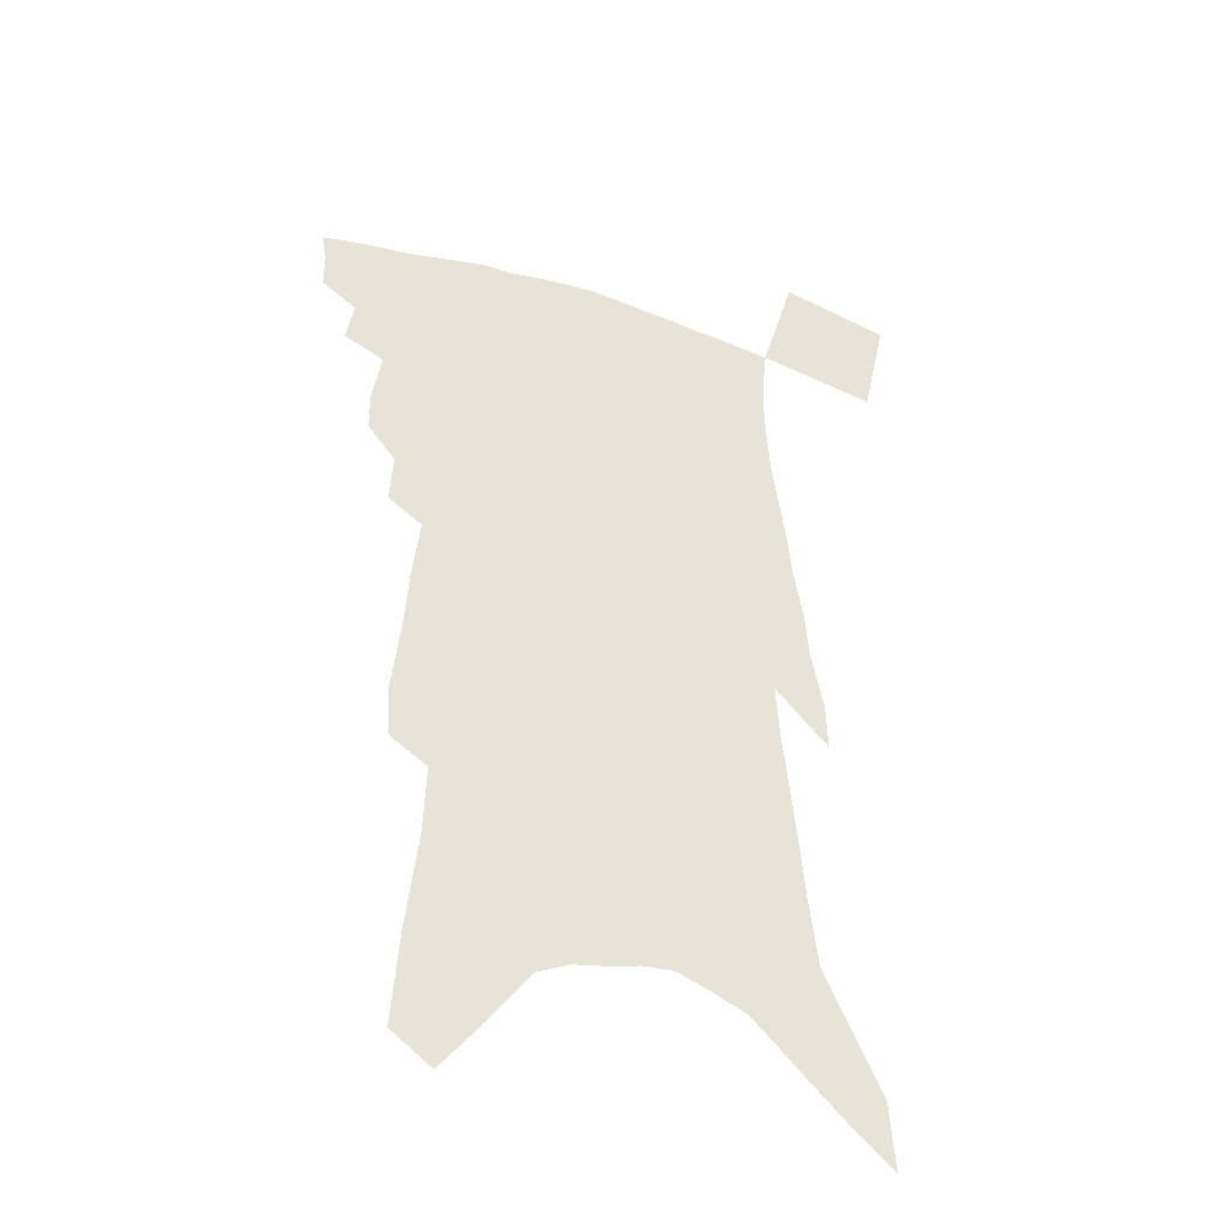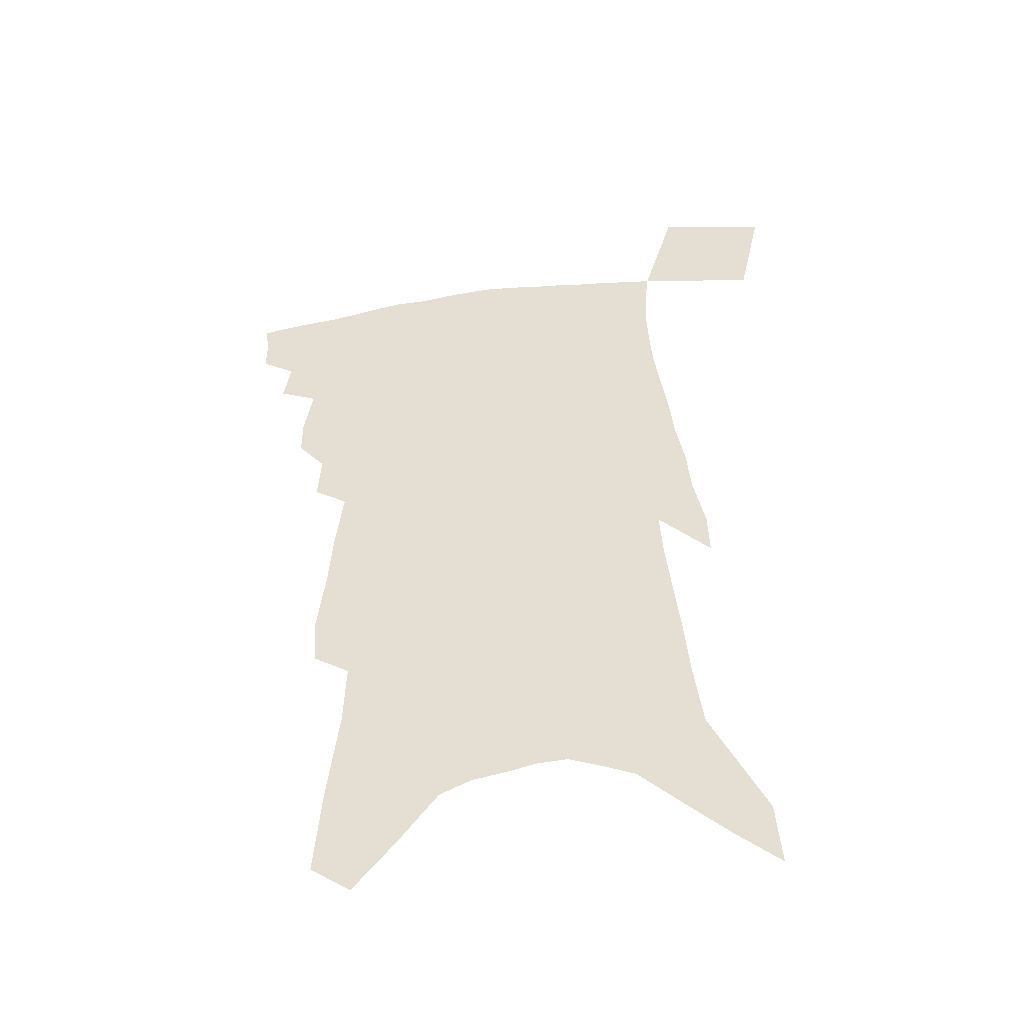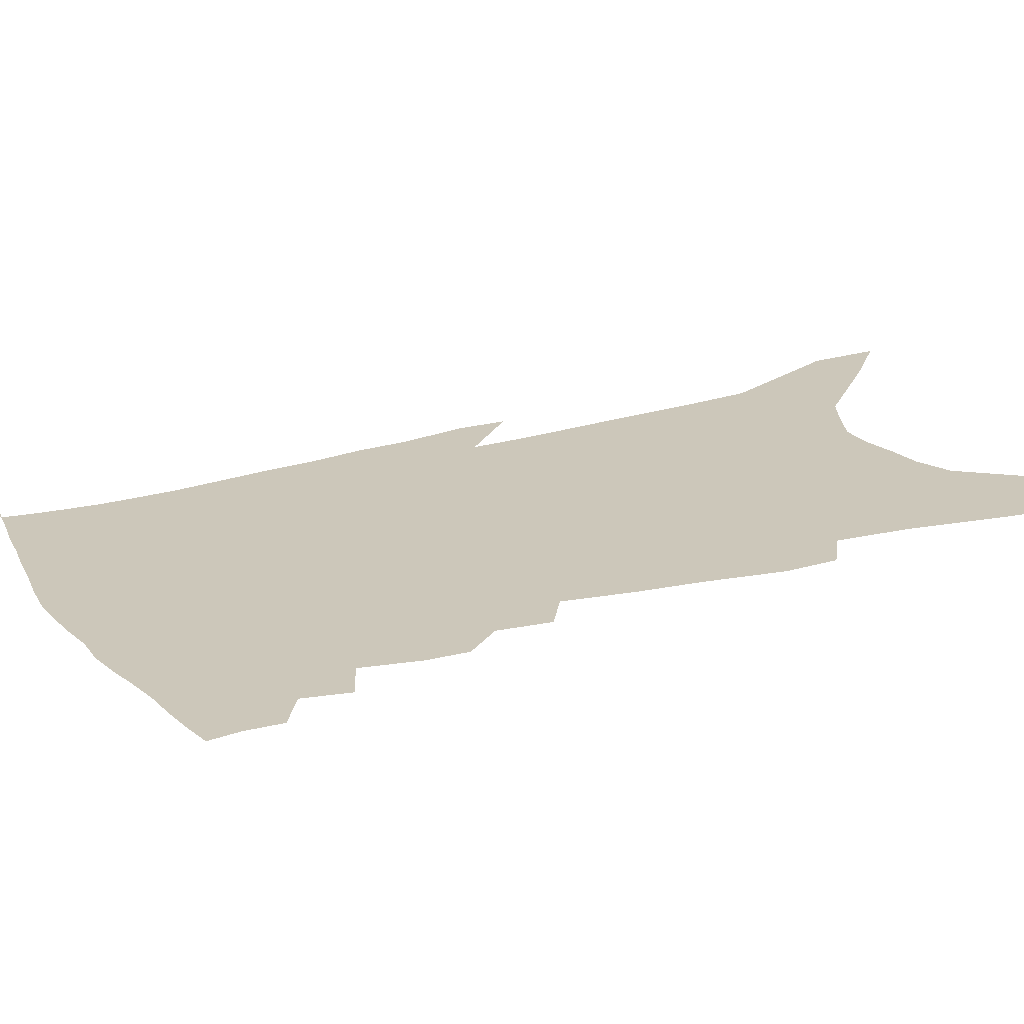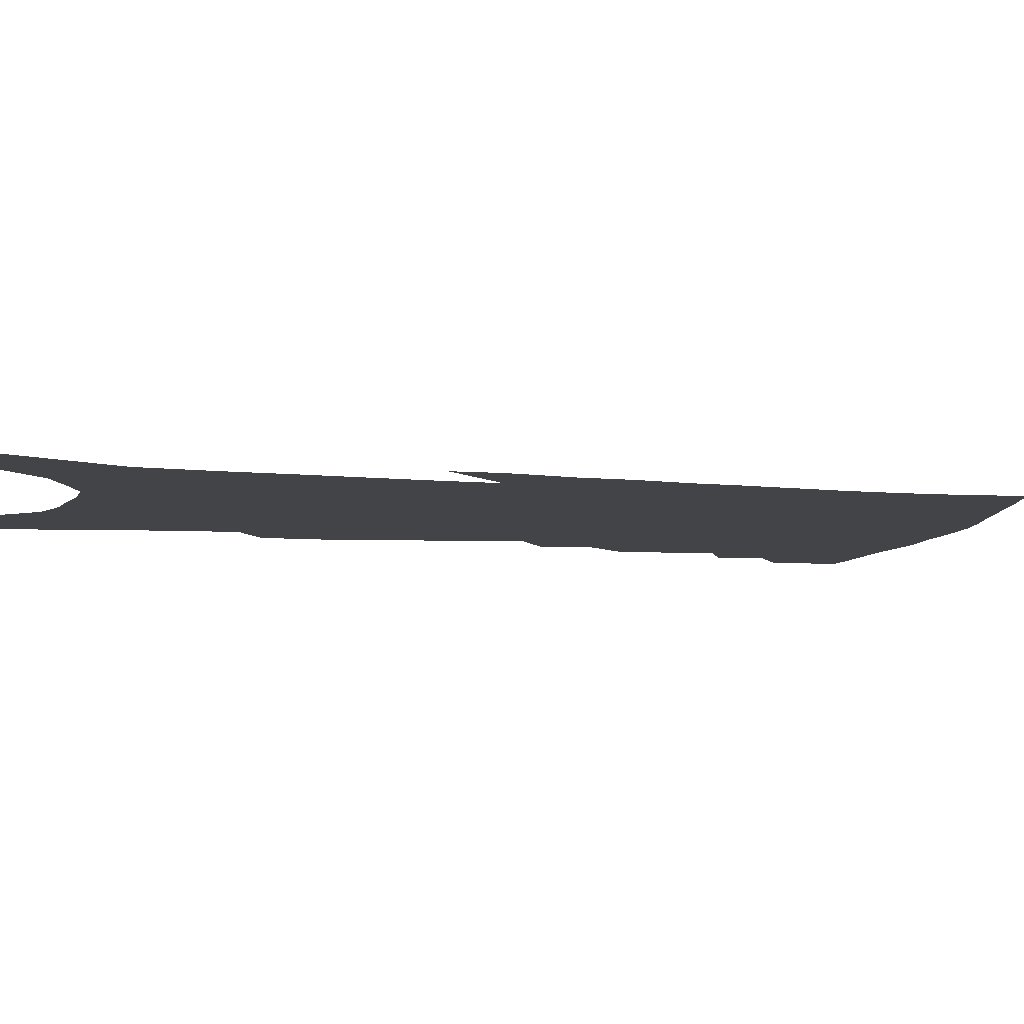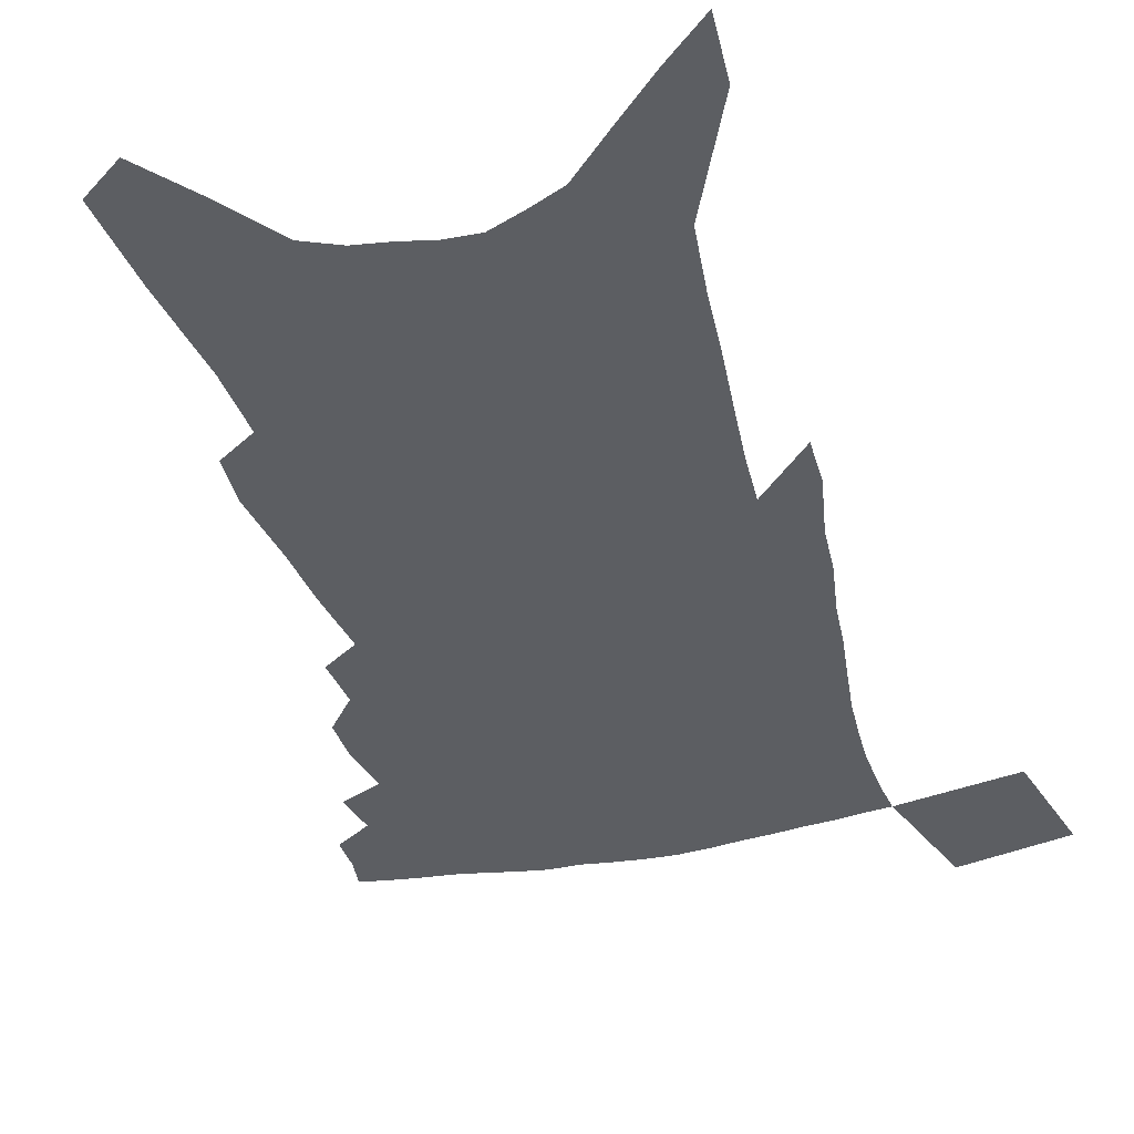
<metadata>
{"format":"obj","ext":"obj","renderer":"f3d","projection":"perspective","resolution":1024,"background":"white","views":[{"elev":-39.2,"azim":-22.9,"up":"+Y"},{"elev":-47.7,"azim":7.8,"up":"+Y"},{"elev":21.5,"azim":-114.6,"up":"+Z"},{"elev":-8.0,"azim":79.7,"up":"+Z"},{"elev":-38.2,"azim":17.1,"up":"+Z"}]}
</metadata>
<code>
v 477.9 387.8 0
v 477.9 400.3 0
v 476.3 410.8 0
v 487.9 364.5 0
v 490.5 379.9 0
v 489.5 391 0
v 488.2 401.8 0
v 486.4 412.8 0
v 499.1 325 0
v 499.1 339.2 0
v 502.3 358.4 0
v 502.3 371 0
v 501.9 382.6 0
v 500.2 393 0
v 498.6 403.6 0
v 496.7 414.4 0
v 508.2 295.1 0
v 509.4 312.9 0
v 511.4 331.4 0
v 512.4 346.6 0
v 513.9 362.5 0
v 513.4 373.9 0
v 512.3 384.4 0
v 510.8 394.7 0
v 509.3 405.1 0
v 507.6 415.7 0
v 514.3 197 0
v 513.1 215.1 0
v 516.2 241.6 0
v 517.8 263.3 0
v 520.7 287 0
v 521.3 304.3 0
v 524.6 325.7 0
v 524.6 339.2 0
v 524.2 351.5 0
v 524.3 364.4 0
v 523.7 375.5 0
v 522.6 385.9 0
v 521.1 396.2 0
v 519.6 406.7 0
v 517.9 417.7 0
v 520 93.85 0
v 522.6 127.2 0
v 526.9 164.3 0
v 527.8 188.6 0
v 529.8 215.4 0
v 529.8 235.2 0
v 531.1 256.9 0
v 532.2 277.2 0
v 532.8 294.9 0
v 533.2 310.5 0
v 535.1 329.2 0
v 534.9 341.7 0
v 535.2 354.9 0
v 534.6 365.9 0
v 534.1 377 0
v 532.8 387.3 0
v 531.5 397.7 0
v 530.1 408.1 0
v 528.2 420.1 0
v 534.8 83.28 0
v 536.8 116.9 0
v 539 149.4 0
v 540.4 177.3 0
v 541.1 200.9 0
v 543.4 229.6 0
v 543.4 248.5 0
v 543.1 265.5 0
v 542.9 281.2 0
v 543.7 299.3 0
v 544.9 317.3 0
v 545.2 331.5 0
v 545.4 344.5 0
v 545.5 357 0
v 545.1 367.7 0
v 544.8 378.5 0
v 543.4 388.6 0
v 542.1 399.2 0
v 540.4 410.3 0
v 538.5 422.1 0
v 550 102.3 0
v 552.1 137.2 0
v 553.9 168.6 0
v 553.3 188.8 0
v 553.1 209.7 0
v 554.8 237.5 0
v 554.6 255.1 0
v 554.9 273.8 0
v 554.2 287.5 0
v 554.5 304.2 0
v 555.3 320.8 0
v 555.5 334.2 0
v 555.7 347.1 0
v 555.6 358.5 0
v 555.4 369.5 0
v 554.7 379.5 0
v 553.8 389.6 0
v 553.1 399.9 0
v 551.6 410.6 0
v 549.7 422.2 0
v 565.1 122.7 0
v 565.6 152.5 0
v 565.1 173.5 0
v 564.6 194.4 0
v 565.1 219.9 0
v 565 238.9 0
v 565 259.1 0
v 564.9 275.8 0
v 564.7 291.8 0
v 565 308.4 0
v 565.3 323.5 0
v 565.1 334.7 0
v 565.5 348.5 0
v 565.6 360.2 0
v 565.3 370.4 0
v 564.5 380.3 0
v 564.3 390.6 0
v 563.5 400.8 0
v 562.1 411.5 0
v 560.1 424 0
v 577.1 128.3 0
v 577.1 158 0
v 576.5 181 0
v 575.4 197.2 0
v 575.7 222.5 0
v 575.3 241.5 0
v 575.1 259.1 0
v 574.8 276.4 0
v 574.5 291.2 0
v 574.7 307.6 0
v 574.9 324 0
v 575.3 338.3 0
v 575.1 349 0
v 575.1 360.5 0
v 575.3 371.3 0
v 574.9 381.1 0
v 574.8 391.3 0
v 574.2 401.2 0
v 572.4 412.8 0
v 570.5 425.2 0
v 588.7 130.4 0
v 588.2 160.1 0
v 587.4 182.6 0
v 586.8 206.7 0
v 586.2 225.2 0
v 585.8 246.7 0
v 585.3 262.2 0
v 585.2 281.3 0
v 584.9 295.9 0
v 584.7 310.5 0
v 584.6 326.1 0
v 584.7 339.1 0
v 584.8 350.6 0
v 584.9 362.3 0
v 584.9 371.6 0
v 585.3 382.3 0
v 584.9 391.9 0
v 584.3 401.7 0
v 582.7 413.6 0
v 581 425.9 0
v 600.3 133.3 0
v 599.4 159.5 0
v 598.3 182.7 0
v 597.7 202.9 0
v 596.8 223.3 0
v 596.1 244.2 0
v 595.3 263.6 0
v 595.2 278.3 0
v 594.5 297.7 0
v 594.3 311 0
v 594.1 325.9 0
v 594.2 337.4 0
v 594.2 350.9 0
v 594.4 361.6 0
v 594.9 373 0
v 595 382.8 0
v 594.8 392.4 0
v 594.2 402.8 0
v 593.2 413.7 0
v 592 425.2 0
v 611.9 134.1 0
v 611.1 155 0
v 609.4 180.8 0
v 608.5 202.3 0
v 607.1 224 0
v 606.2 244.8 0
v 605.7 261.1 0
v 604.9 278.8 0
v 604.6 294.6 0
v 604 310.3 0
v 603.7 324.7 0
v 603.6 339.8 0
v 603.6 350.6 0
v 603.8 361.1 0
v 604.1 372.9 0
v 604.4 382.9 0
v 604.7 392.5 0
v 605.1 402.3 0
v 604.6 412.6 0
v 603.5 423.8 0
v 624.1 129.5 0
v 622.7 153.1 0
v 621.8 173 0
v 619.9 197.8 0
v 617.4 224.9 0
v 616.3 244.2 0
v 615.9 259.8 0
v 614.6 278.7 0
v 615 291.1 0
v 614.2 307.3 0
v 613.7 321.6 0
v 612.7 339 0
v 612.7 351 0
v 613.2 361 0
v 613.5 371.9 0
v 613.9 382.1 0
v 614.4 392.2 0
v 615.2 402 0
v 615 411.9 0
v 614.2 423 0
v 636.6 124.2 0
v 635.4 146.6 0
v 632.8 173.2 0
v 631.6 193.4 0
v 629.4 217.2 0
v 627.8 237.9 0
v 627.6 253.6 0
v 625.8 273.3 0
v 624.9 289.7 0
v 624.2 305.3 0
v 623.4 320.2 0
v 623.4 333.7 0
v 622.3 348.7 0
v 622.8 359.5 0
v 623 370.9 0
v 623.2 382.4 0
v 623.9 391.7 0
v 624.5 401.7 0
v 625.1 411.1 0
v 624.9 421.6 0
v 652.5 109 0
v 649.5 136.1 0
v 646.5 162.8 0
v 644.6 185.1 0
v 641.1 211.5 0
v 640 230.4 0
v 638.9 248.5 0
v 637.1 267.7 0
v 635.7 285.3 0
v 635.4 299.9 0
v 633.6 317.1 0
v 633.7 330.1 0
v 632.5 345.1 0
v 632.5 357.4 0
v 632.7 368.8 0
v 632.6 380.9 0
v 633.3 391.3 0
v 633.9 401.1 0
v 634.6 410.5 0
v 634.8 421 0
v 668.9 93.74 0
v 665.5 121.7 0
v 662.7 147.2 0
v 659.4 172.9 0
v 657.3 195.5 0
v 654.7 217.8 0
v 652.5 238.5 0
v 651.3 256.6 0
v 650.2 273.9 0
v 648 292.1 0
v 646 309.4 0
v 644.8 324.7 0
v 645.5 337.2 0
v 642.9 354 0
v 642.3 367.3 0
v 641.7 380.2 0
v 642.8 390 0
v 643.2 400.4 0
v 644 409.9 0
v 644.9 419.6 0
v 685.2 79.83 0
v 683.3 104 0
v 671 236.9 0
v 670.5 254 0
v 666 276 0
v 664.5 293 0
v 661 312 0
v 659.3 327.9 0
v 656.8 344.8 0
v 654.4 361 0
v 653.3 374.7 0
v 652.6 387.9 0
v 653 398.8 0
v 653.5 409 0
v 654.5 418.6 0
v 666.7 460.2 0
v 698.2 411.4 0
v 706.9 451.8 0
f 5 6 1
f 1 6 2
f 6 7 2
f 2 7 3
f 7 8 3
f 11 12 4
f 4 12 5
f 12 13 5
f 5 13 6
f 13 14 6
f 6 14 7
f 14 15 7
f 7 15 8
f 15 16 8
f 18 19 9
f 9 19 10
f 19 20 10
f 10 20 11
f 20 21 11
f 11 21 12
f 21 22 12
f 12 22 13
f 22 23 13
f 13 23 14
f 23 24 14
f 14 24 15
f 24 25 15
f 15 25 16
f 25 26 16
f 31 32 17
f 17 32 18
f 32 33 18
f 18 33 19
f 33 34 19
f 19 34 20
f 34 35 20
f 20 35 21
f 35 36 21
f 21 36 22
f 36 37 22
f 22 37 23
f 37 38 23
f 23 38 24
f 38 39 24
f 24 39 25
f 39 40 25
f 25 40 26
f 40 41 26
f 45 46 27
f 27 46 28
f 46 47 28
f 28 47 29
f 47 48 29
f 29 48 30
f 48 49 30
f 30 49 31
f 49 50 31
f 31 50 32
f 50 51 32
f 32 51 33
f 51 52 33
f 33 52 34
f 52 53 34
f 34 53 35
f 53 54 35
f 35 54 36
f 54 55 36
f 36 55 37
f 55 56 37
f 37 56 38
f 56 57 38
f 38 57 39
f 57 58 39
f 39 58 40
f 58 59 40
f 40 59 41
f 59 60 41
f 61 62 42
f 42 62 43
f 62 63 43
f 43 63 44
f 63 64 44
f 44 64 45
f 64 65 45
f 45 65 46
f 65 66 46
f 46 66 47
f 66 67 47
f 47 67 48
f 67 68 48
f 48 68 49
f 68 69 49
f 49 69 50
f 69 70 50
f 50 70 51
f 70 71 51
f 51 71 52
f 71 72 52
f 52 72 53
f 72 73 53
f 53 73 54
f 73 74 54
f 54 74 55
f 74 75 55
f 55 75 56
f 75 76 56
f 56 76 57
f 76 77 57
f 57 77 58
f 77 78 58
f 58 78 59
f 78 79 59
f 59 79 60
f 79 80 60
f 61 81 62
f 81 82 62
f 62 82 63
f 82 83 63
f 63 83 64
f 83 84 64
f 64 84 65
f 84 85 65
f 65 85 66
f 85 86 66
f 66 86 67
f 86 87 67
f 67 87 68
f 87 88 68
f 68 88 69
f 88 89 69
f 69 89 70
f 89 90 70
f 70 90 71
f 90 91 71
f 71 91 72
f 91 92 72
f 72 92 73
f 92 93 73
f 73 93 74
f 93 94 74
f 74 94 75
f 94 95 75
f 75 95 76
f 95 96 76
f 76 96 77
f 96 97 77
f 77 97 78
f 97 98 78
f 78 98 79
f 98 99 79
f 79 99 80
f 99 100 80
f 81 101 82
f 101 102 82
f 82 102 83
f 102 103 83
f 83 103 84
f 103 104 84
f 84 104 85
f 104 105 85
f 85 105 86
f 105 106 86
f 86 106 87
f 106 107 87
f 87 107 88
f 107 108 88
f 88 108 89
f 108 109 89
f 89 109 90
f 109 110 90
f 90 110 91
f 110 111 91
f 91 111 92
f 111 112 92
f 92 112 93
f 112 113 93
f 93 113 94
f 113 114 94
f 94 114 95
f 114 115 95
f 95 115 96
f 115 116 96
f 96 116 97
f 116 117 97
f 97 117 98
f 117 118 98
f 98 118 99
f 118 119 99
f 99 119 100
f 119 120 100
f 101 121 102
f 121 122 102
f 102 122 103
f 122 123 103
f 103 123 104
f 123 124 104
f 104 124 105
f 124 125 105
f 105 125 106
f 125 126 106
f 106 126 107
f 126 127 107
f 107 127 108
f 127 128 108
f 108 128 109
f 128 129 109
f 109 129 110
f 129 130 110
f 110 130 111
f 130 131 111
f 111 131 112
f 131 132 112
f 112 132 113
f 132 133 113
f 113 133 114
f 133 134 114
f 114 134 115
f 134 135 115
f 115 135 116
f 135 136 116
f 116 136 117
f 136 137 117
f 117 137 118
f 137 138 118
f 118 138 119
f 138 139 119
f 119 139 120
f 139 140 120
f 121 141 122
f 141 142 122
f 122 142 123
f 142 143 123
f 123 143 124
f 143 144 124
f 124 144 125
f 144 145 125
f 125 145 126
f 145 146 126
f 126 146 127
f 146 147 127
f 127 147 128
f 147 148 128
f 128 148 129
f 148 149 129
f 129 149 130
f 149 150 130
f 130 150 131
f 150 151 131
f 131 151 132
f 151 152 132
f 132 152 133
f 152 153 133
f 133 153 134
f 153 154 134
f 134 154 135
f 154 155 135
f 135 155 136
f 155 156 136
f 136 156 137
f 156 157 137
f 137 157 138
f 157 158 138
f 138 158 139
f 158 159 139
f 139 159 140
f 159 160 140
f 141 161 142
f 161 162 142
f 142 162 143
f 162 163 143
f 143 163 144
f 163 164 144
f 144 164 145
f 164 165 145
f 145 165 146
f 165 166 146
f 146 166 147
f 166 167 147
f 147 167 148
f 167 168 148
f 148 168 149
f 168 169 149
f 149 169 150
f 169 170 150
f 150 170 151
f 170 171 151
f 151 171 152
f 171 172 152
f 152 172 153
f 172 173 153
f 153 173 154
f 173 174 154
f 154 174 155
f 174 175 155
f 155 175 156
f 175 176 156
f 156 176 157
f 176 177 157
f 157 177 158
f 177 178 158
f 158 178 159
f 178 179 159
f 159 179 160
f 179 180 160
f 161 181 162
f 181 182 162
f 162 182 163
f 182 183 163
f 163 183 164
f 183 184 164
f 164 184 165
f 184 185 165
f 165 185 166
f 185 186 166
f 166 186 167
f 186 187 167
f 167 187 168
f 187 188 168
f 168 188 169
f 188 189 169
f 169 189 170
f 189 190 170
f 170 190 171
f 190 191 171
f 171 191 172
f 191 192 172
f 172 192 173
f 192 193 173
f 173 193 174
f 193 194 174
f 174 194 175
f 194 195 175
f 175 195 176
f 195 196 176
f 176 196 177
f 196 197 177
f 177 197 178
f 197 198 178
f 178 198 179
f 198 199 179
f 179 199 180
f 199 200 180
f 181 201 182
f 201 202 182
f 182 202 183
f 202 203 183
f 183 203 184
f 203 204 184
f 184 204 185
f 204 205 185
f 185 205 186
f 205 206 186
f 186 206 187
f 206 207 187
f 187 207 188
f 207 208 188
f 188 208 189
f 208 209 189
f 189 209 190
f 209 210 190
f 190 210 191
f 210 211 191
f 191 211 192
f 211 212 192
f 192 212 193
f 212 213 193
f 193 213 194
f 213 214 194
f 194 214 195
f 214 215 195
f 195 215 196
f 215 216 196
f 196 216 197
f 216 217 197
f 197 217 198
f 217 218 198
f 198 218 199
f 218 219 199
f 199 219 200
f 219 220 200
f 201 221 202
f 221 222 202
f 202 222 203
f 222 223 203
f 203 223 204
f 223 224 204
f 204 224 205
f 224 225 205
f 205 225 206
f 225 226 206
f 206 226 207
f 226 227 207
f 207 227 208
f 227 228 208
f 208 228 209
f 228 229 209
f 209 229 210
f 229 230 210
f 210 230 211
f 230 231 211
f 211 231 212
f 231 232 212
f 212 232 213
f 232 233 213
f 213 233 214
f 233 234 214
f 214 234 215
f 234 235 215
f 215 235 216
f 235 236 216
f 216 236 217
f 236 237 217
f 217 237 218
f 237 238 218
f 218 238 219
f 238 239 219
f 219 239 220
f 239 240 220
f 221 241 222
f 241 242 222
f 222 242 223
f 242 243 223
f 223 243 224
f 243 244 224
f 224 244 225
f 244 245 225
f 225 245 226
f 245 246 226
f 226 246 227
f 246 247 227
f 227 247 228
f 247 248 228
f 228 248 229
f 248 249 229
f 229 249 230
f 249 250 230
f 230 250 231
f 250 251 231
f 231 251 232
f 251 252 232
f 232 252 233
f 252 253 233
f 233 253 234
f 253 254 234
f 234 254 235
f 254 255 235
f 235 255 236
f 255 256 236
f 236 256 237
f 256 257 237
f 237 257 238
f 257 258 238
f 238 258 239
f 258 259 239
f 239 259 240
f 259 260 240
f 241 261 242
f 261 262 242
f 242 262 243
f 262 263 243
f 243 263 244
f 263 264 244
f 244 264 245
f 264 265 245
f 245 265 246
f 265 266 246
f 246 266 247
f 266 267 247
f 247 267 248
f 267 268 248
f 248 268 249
f 268 269 249
f 249 269 250
f 269 270 250
f 250 270 251
f 270 271 251
f 251 271 252
f 271 272 252
f 252 272 253
f 272 273 253
f 253 273 254
f 273 274 254
f 254 274 255
f 274 275 255
f 255 275 256
f 275 276 256
f 256 276 257
f 276 277 257
f 257 277 258
f 277 278 258
f 258 278 259
f 278 279 259
f 259 279 260
f 279 280 260
f 261 281 262
f 281 282 262
f 262 282 263
f 268 283 269
f 283 284 269
f 269 284 270
f 284 285 270
f 270 285 271
f 285 286 271
f 271 286 272
f 286 287 272
f 272 287 273
f 287 288 273
f 273 288 274
f 288 289 274
f 274 289 275
f 289 290 275
f 275 290 276
f 290 291 276
f 276 291 277
f 291 292 277
f 277 292 278
f 292 293 278
f 278 293 279
f 293 294 279
f 279 294 280
f 294 295 280
f 295 297 296
f 297 298 296

</code>
